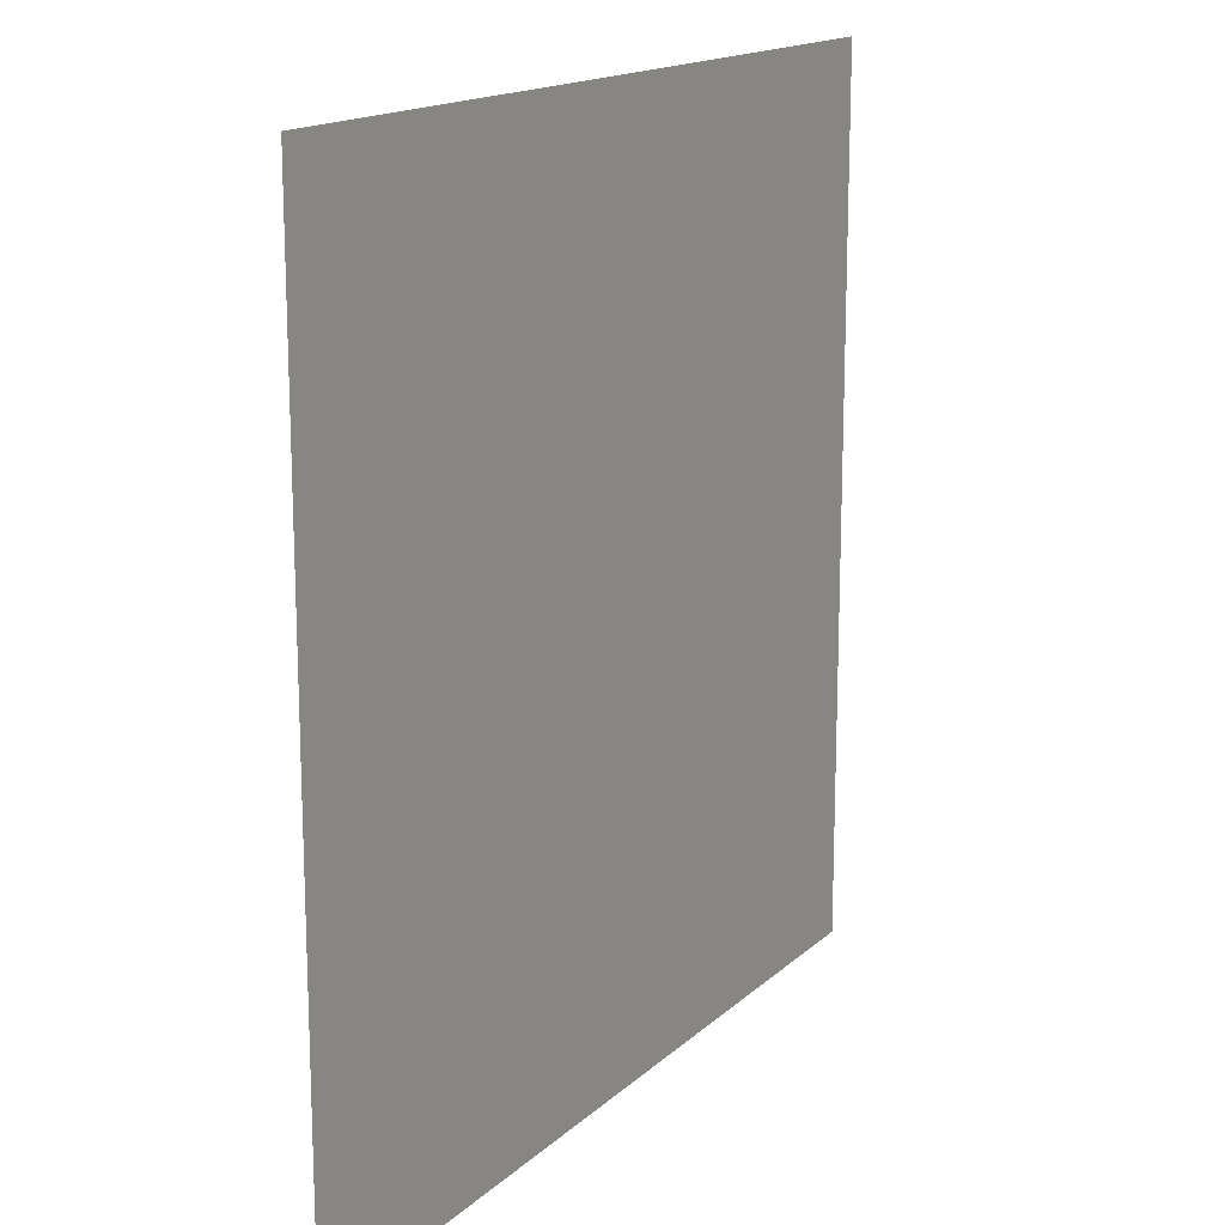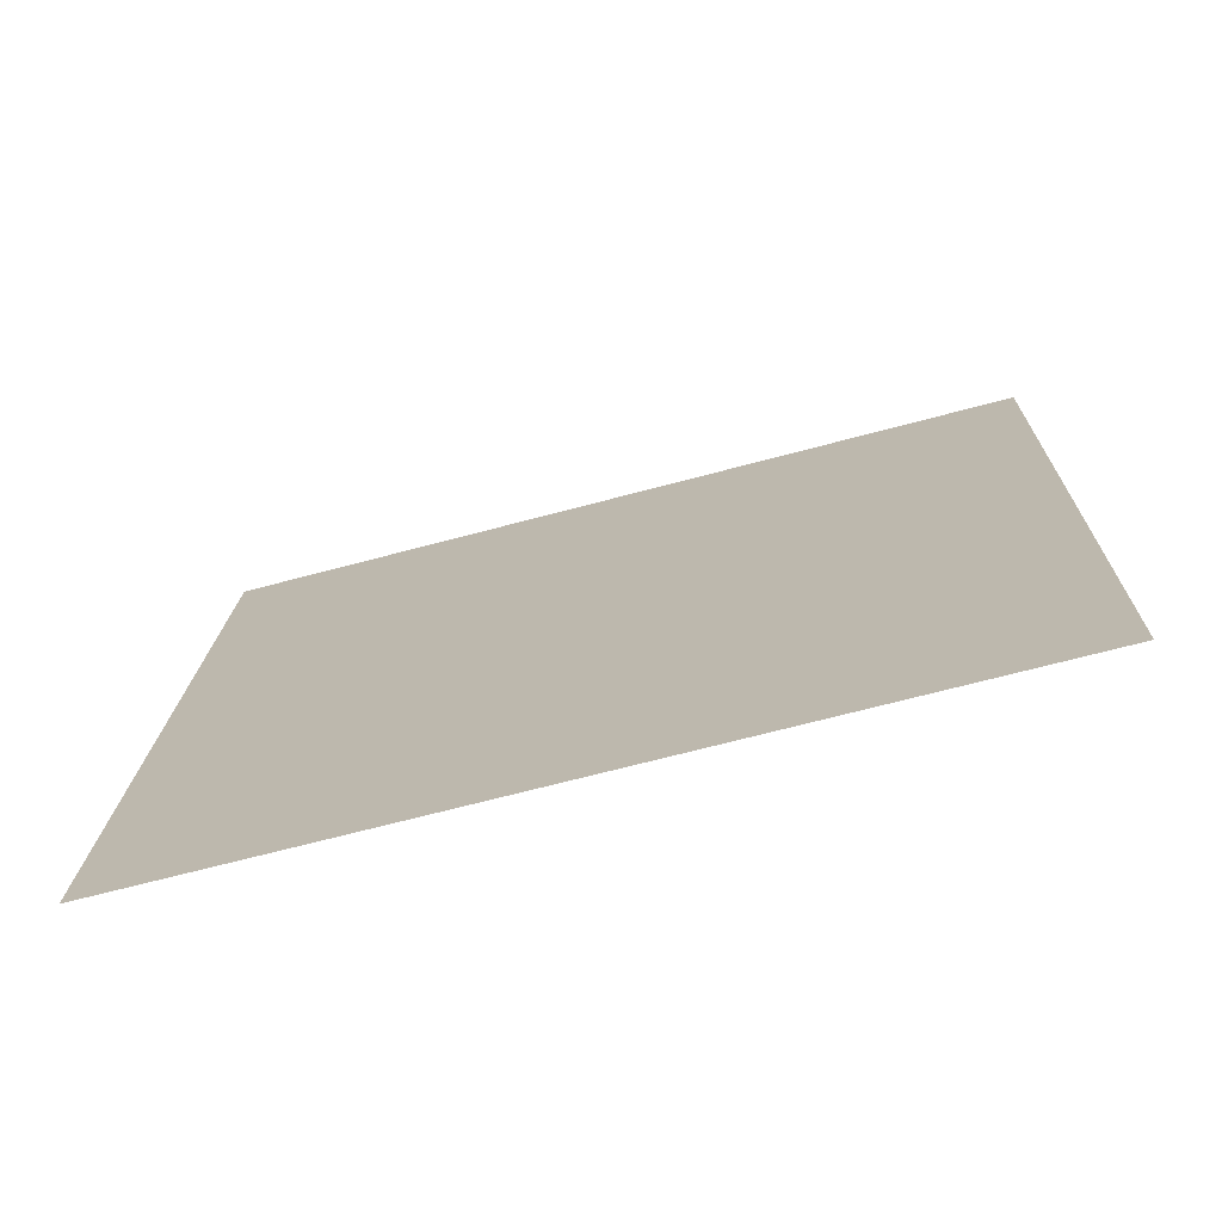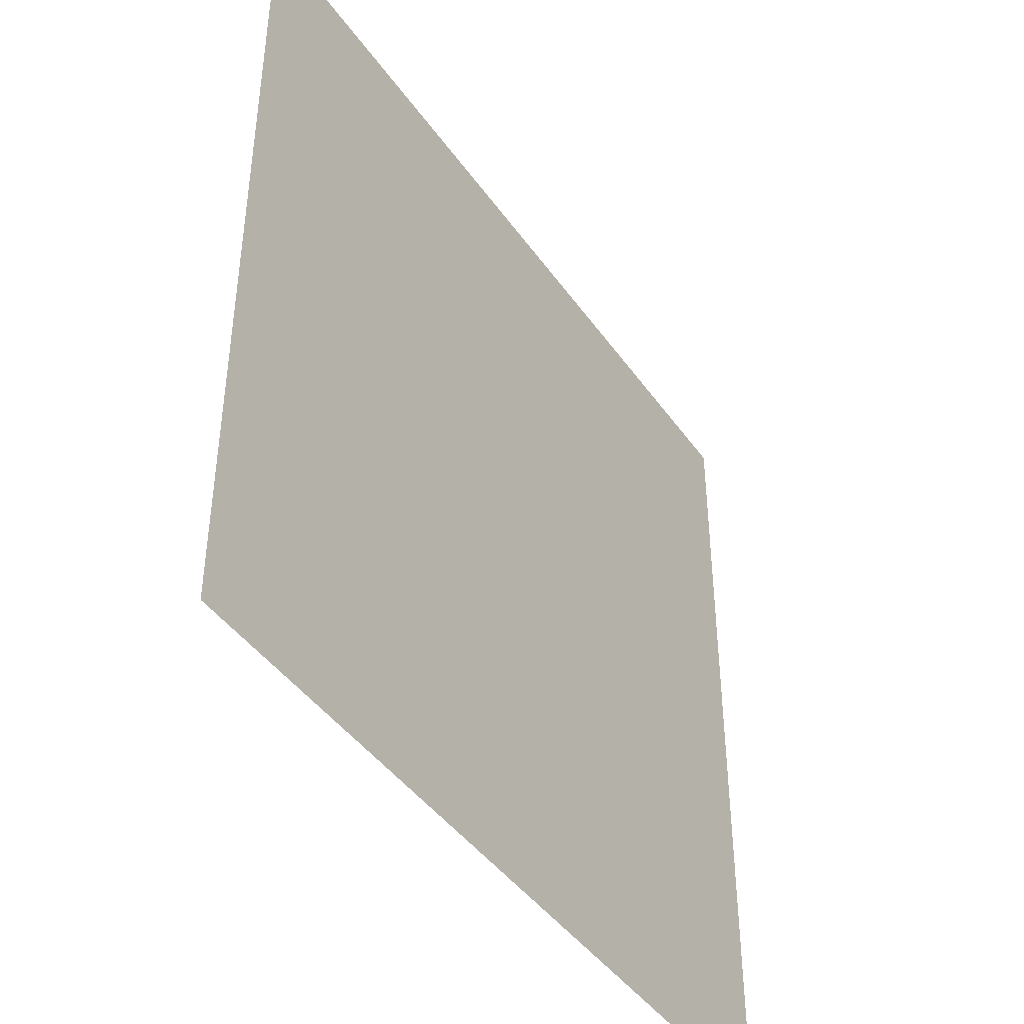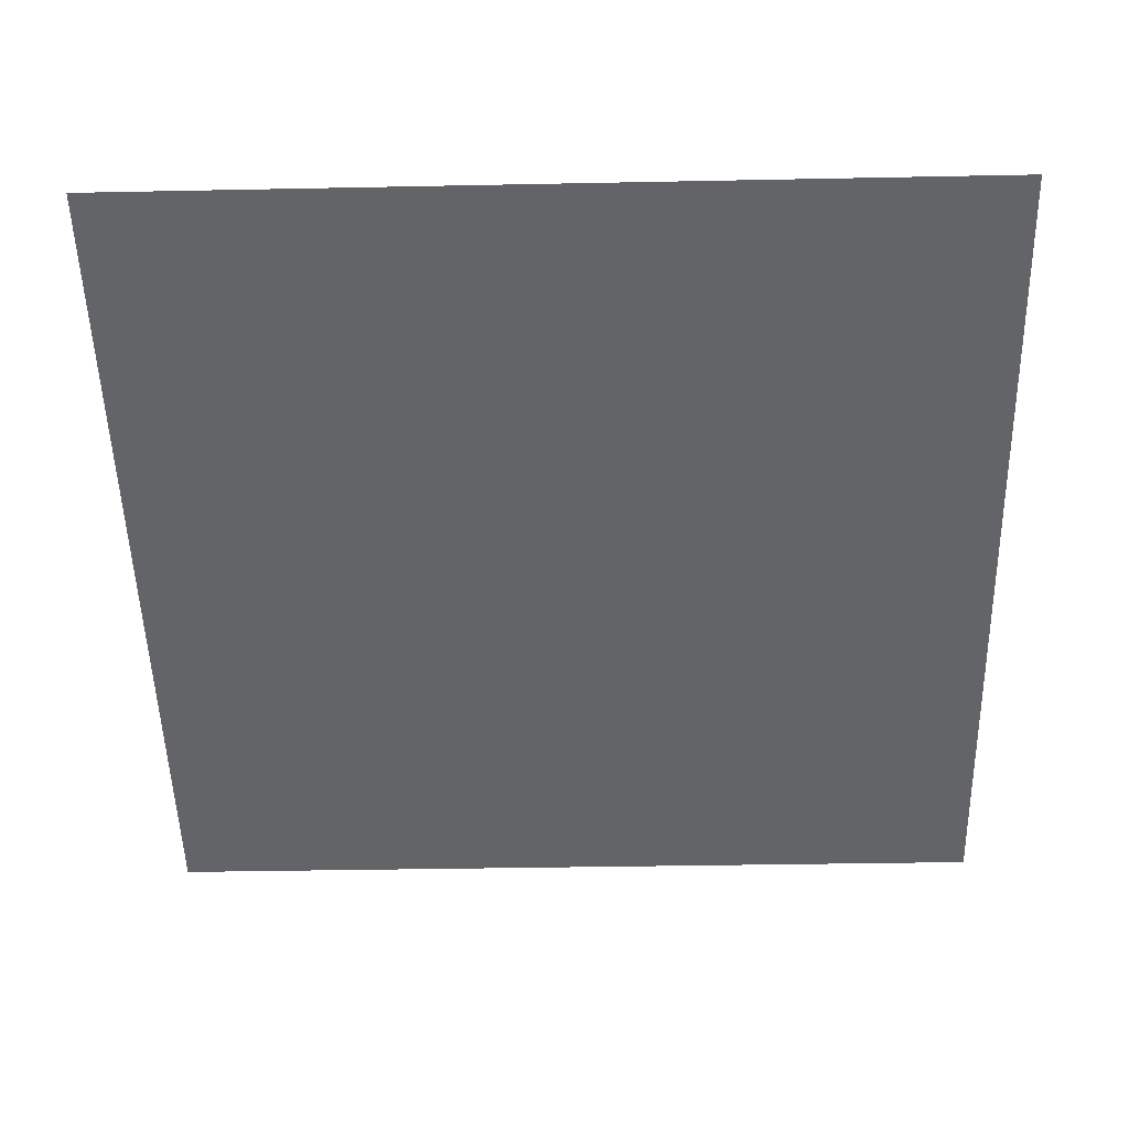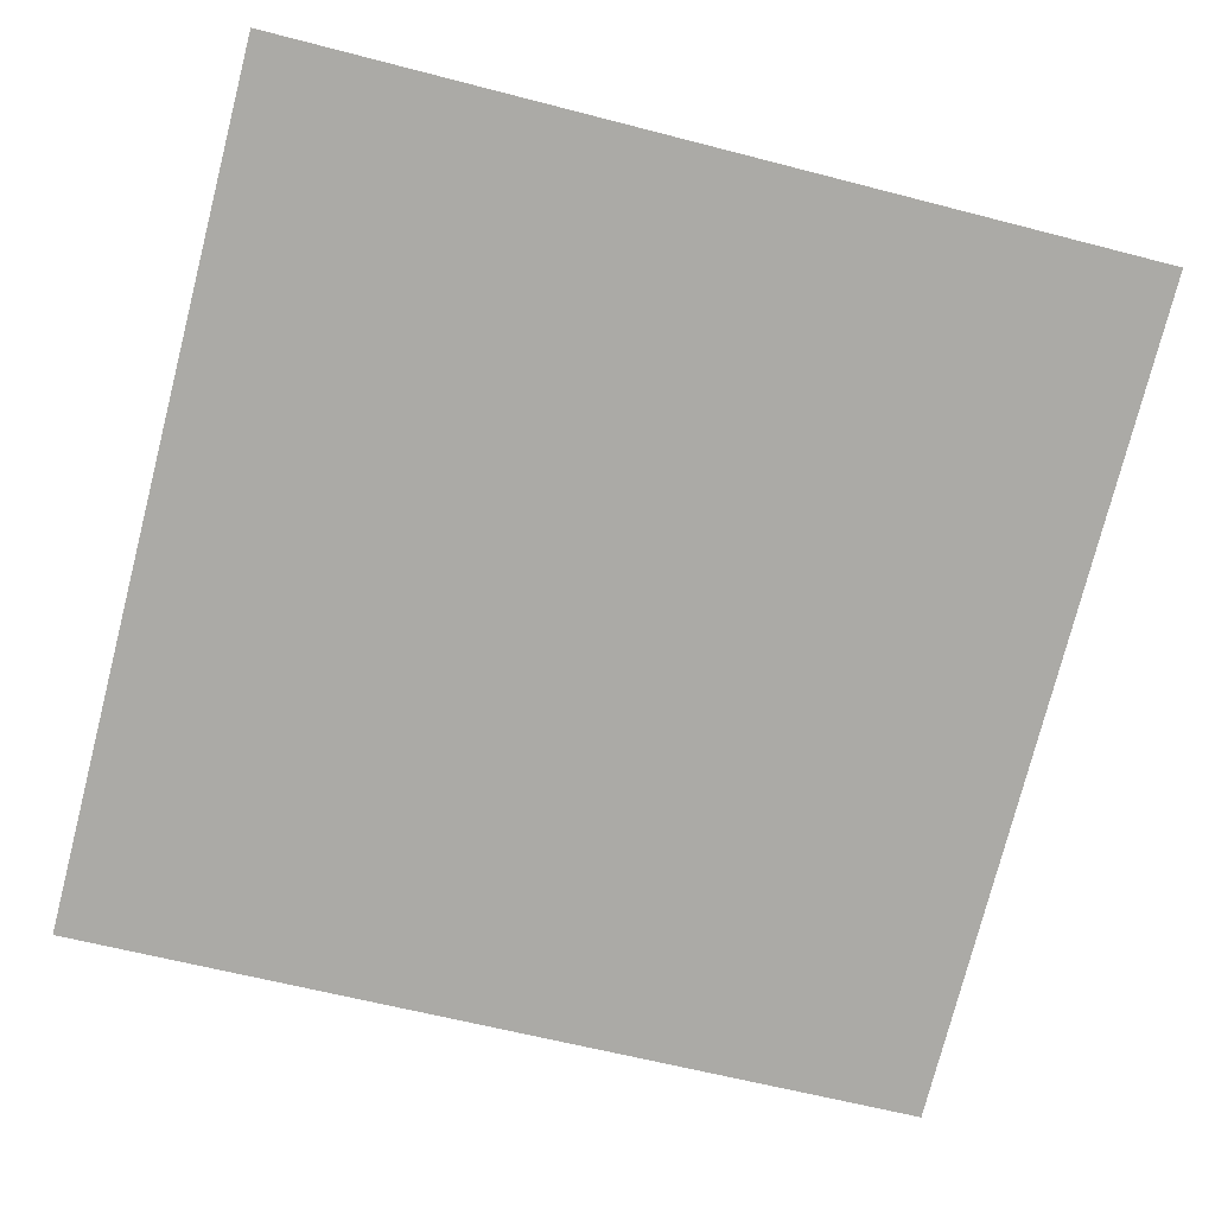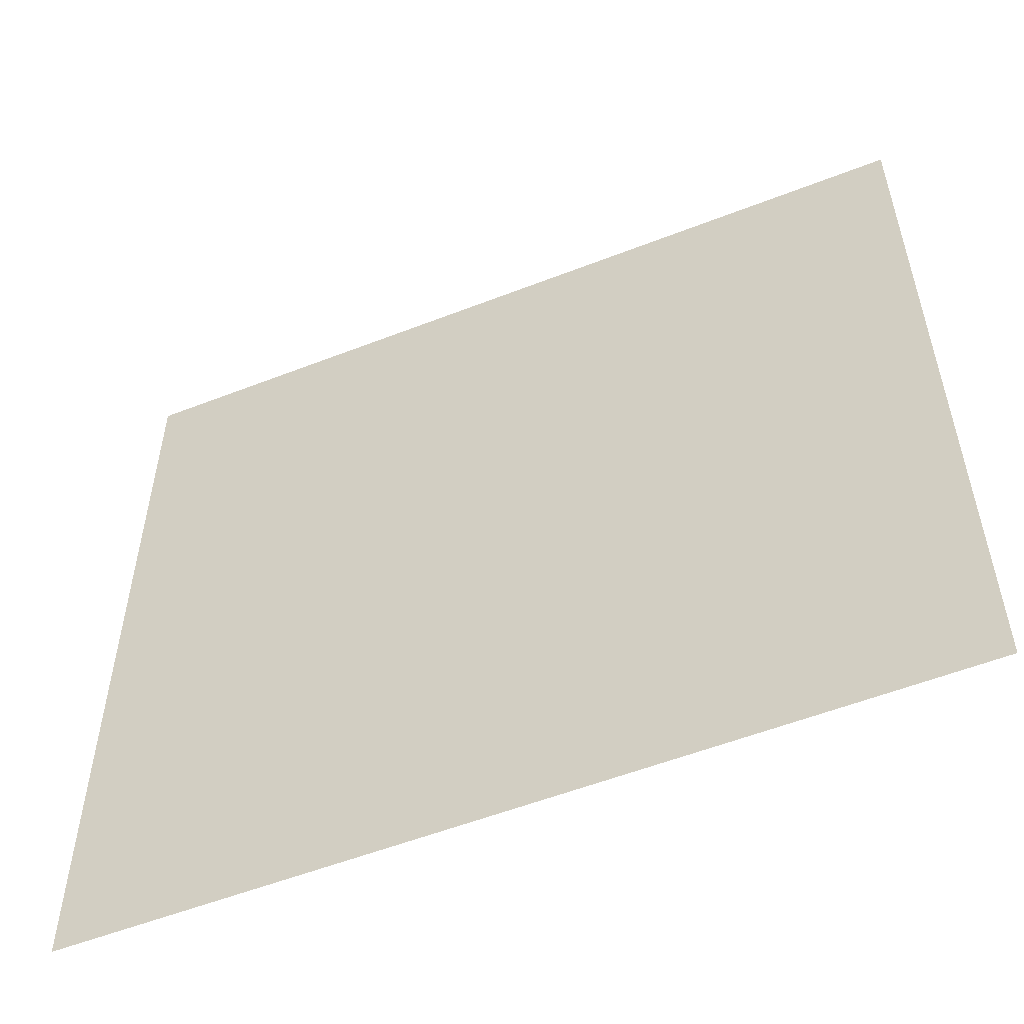
<metadata>
{"format":"obj","ext":"obj","renderer":"f3d","projection":"perspective","resolution":1024,"background":"white","views":[{"elev":15.9,"azim":-75.1,"up":"+Y"},{"elev":16.8,"azim":1.7,"up":"+Z"},{"elev":-43.2,"azim":107.4,"up":"+Y"},{"elev":-36.3,"azim":91.5,"up":"+Z"},{"elev":-61.0,"azim":75.1,"up":"+Z"},{"elev":-55.2,"azim":-172.6,"up":"+Y"}]}
</metadata>
<code>
o Group15/mesh119/mesh119-geometry#mesh119-geometry
v -0.2294 0.5827 0.2114
v 0.203 0.135 0.3273
v -0.2294 0.135 0.2114
v 0.203 0.5827 0.3273
f 1 2 3
f 2 1 4
f 3 2 1
f 4 1 2

</code>
